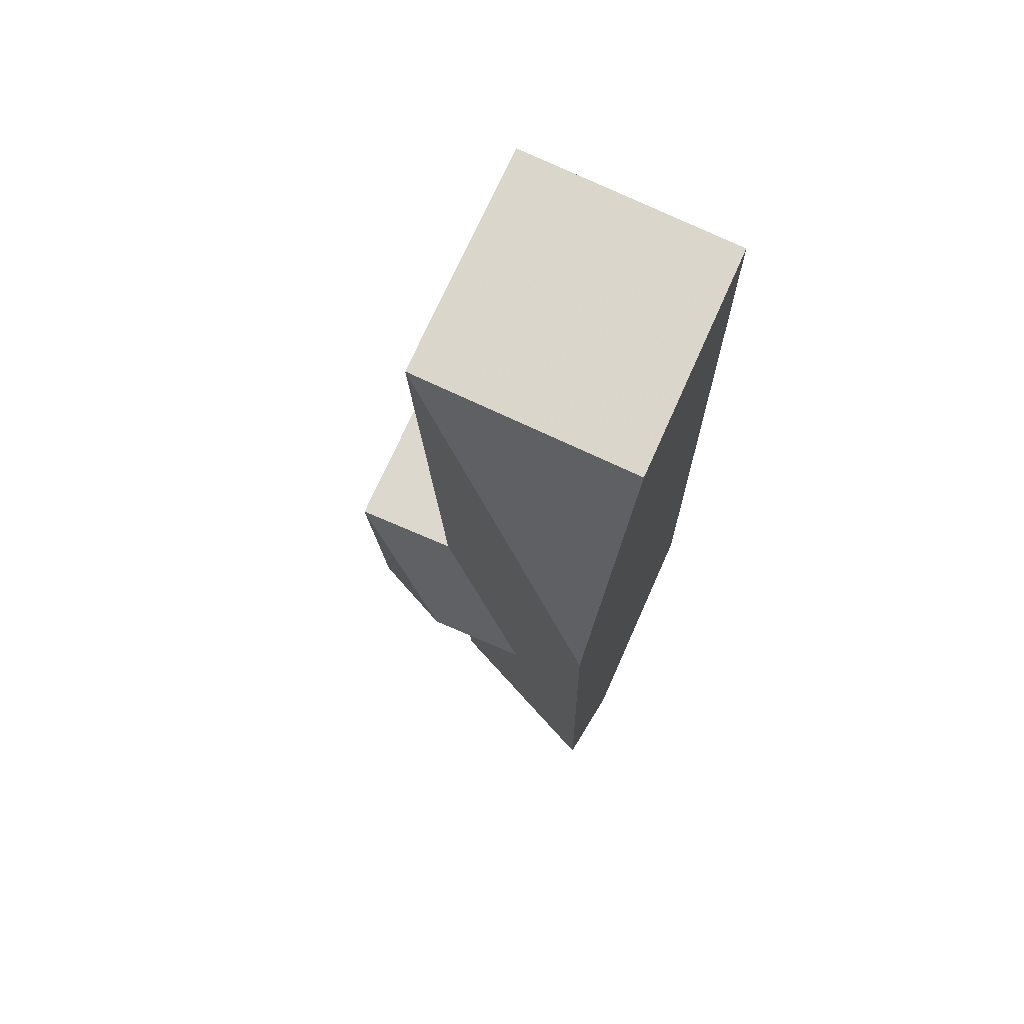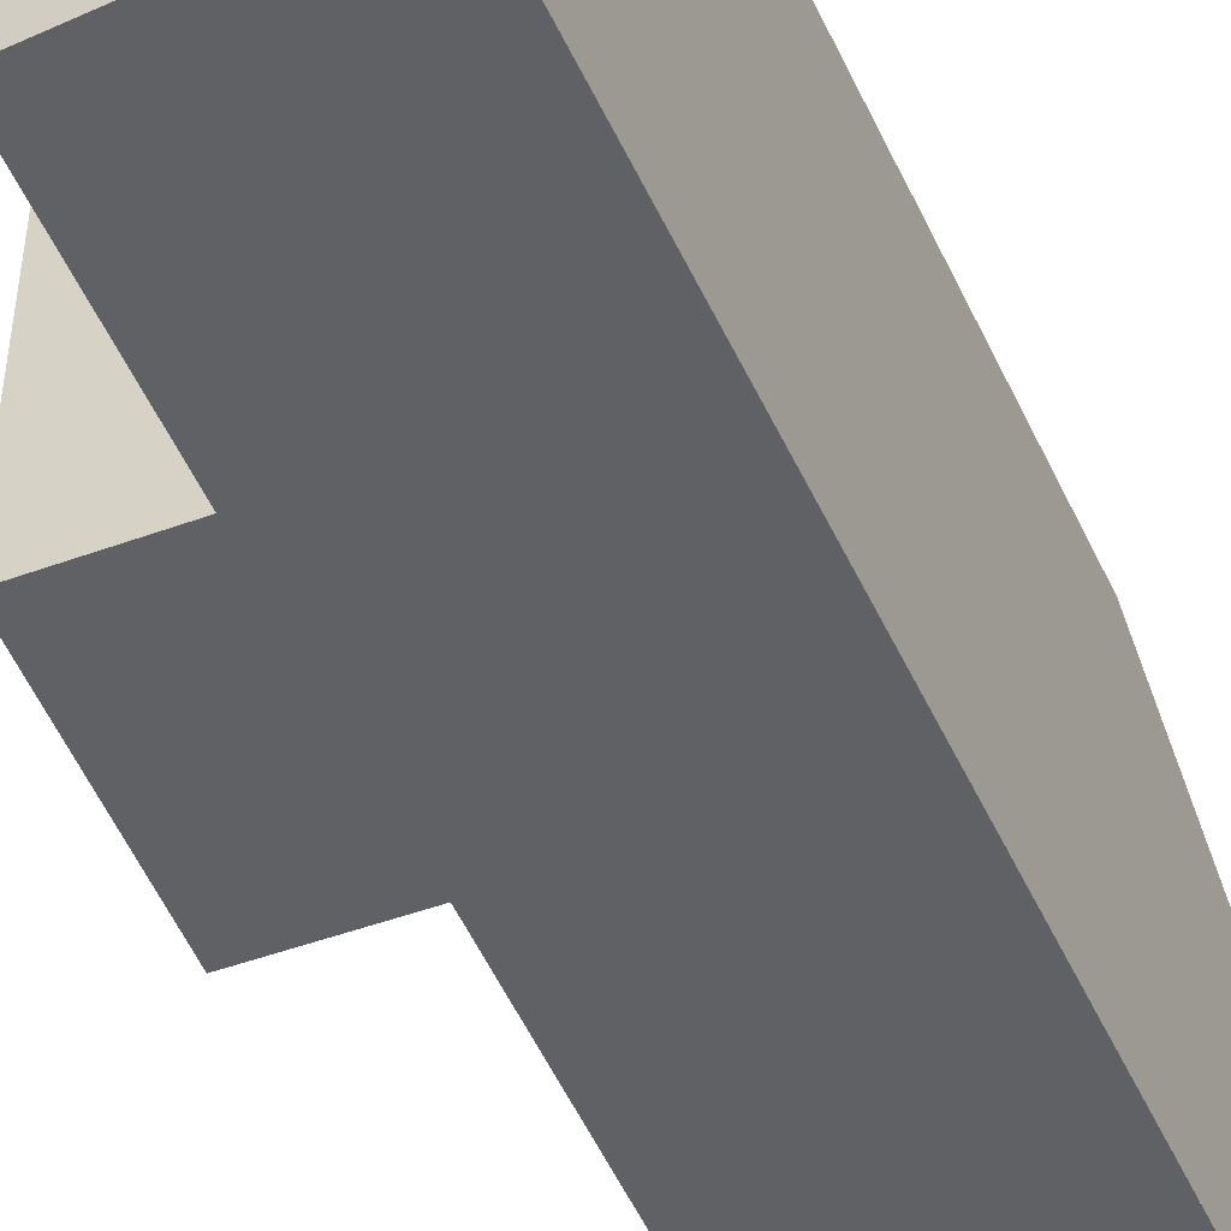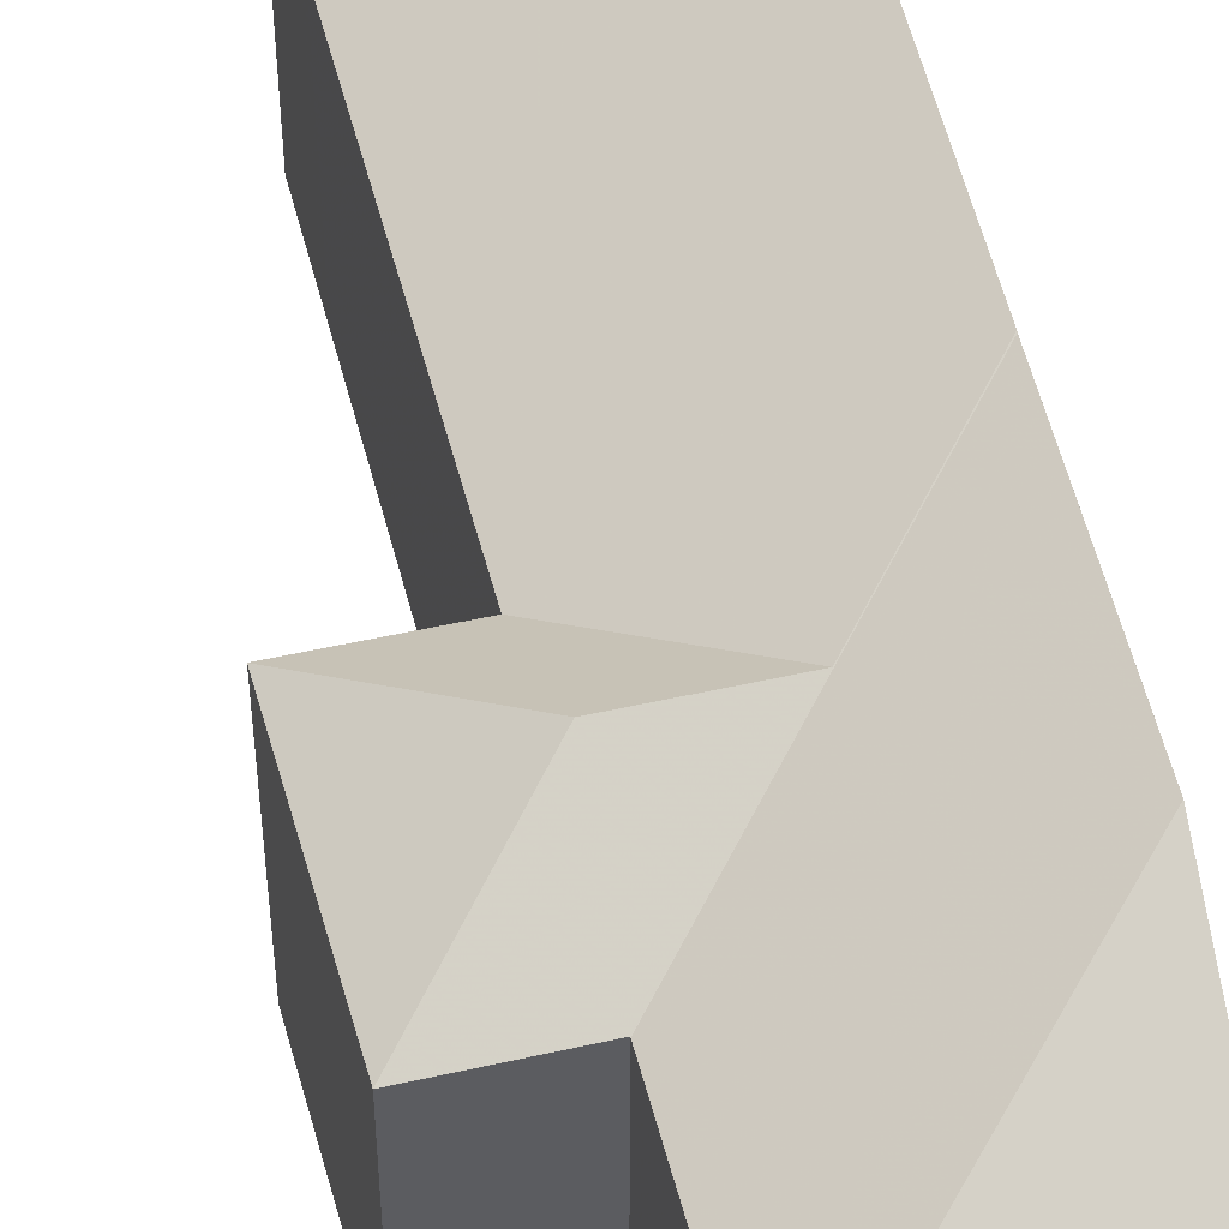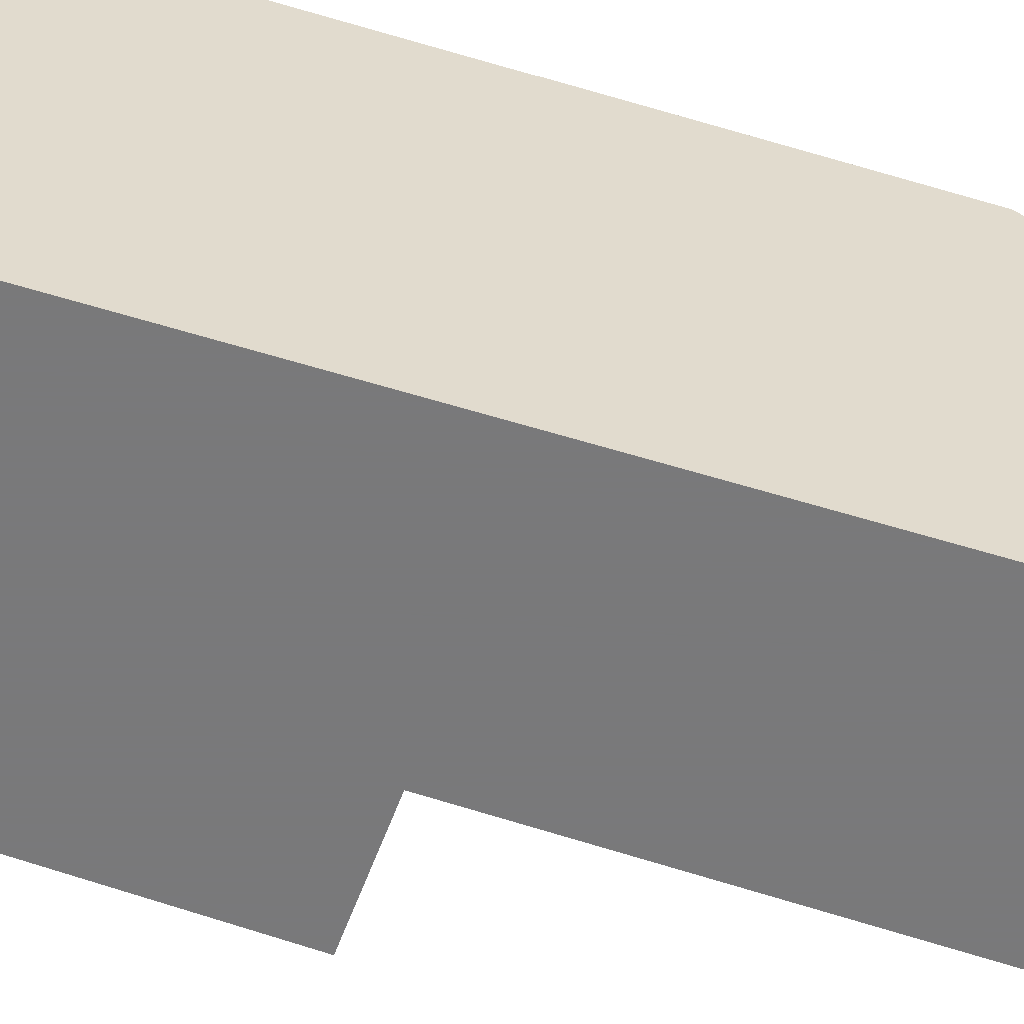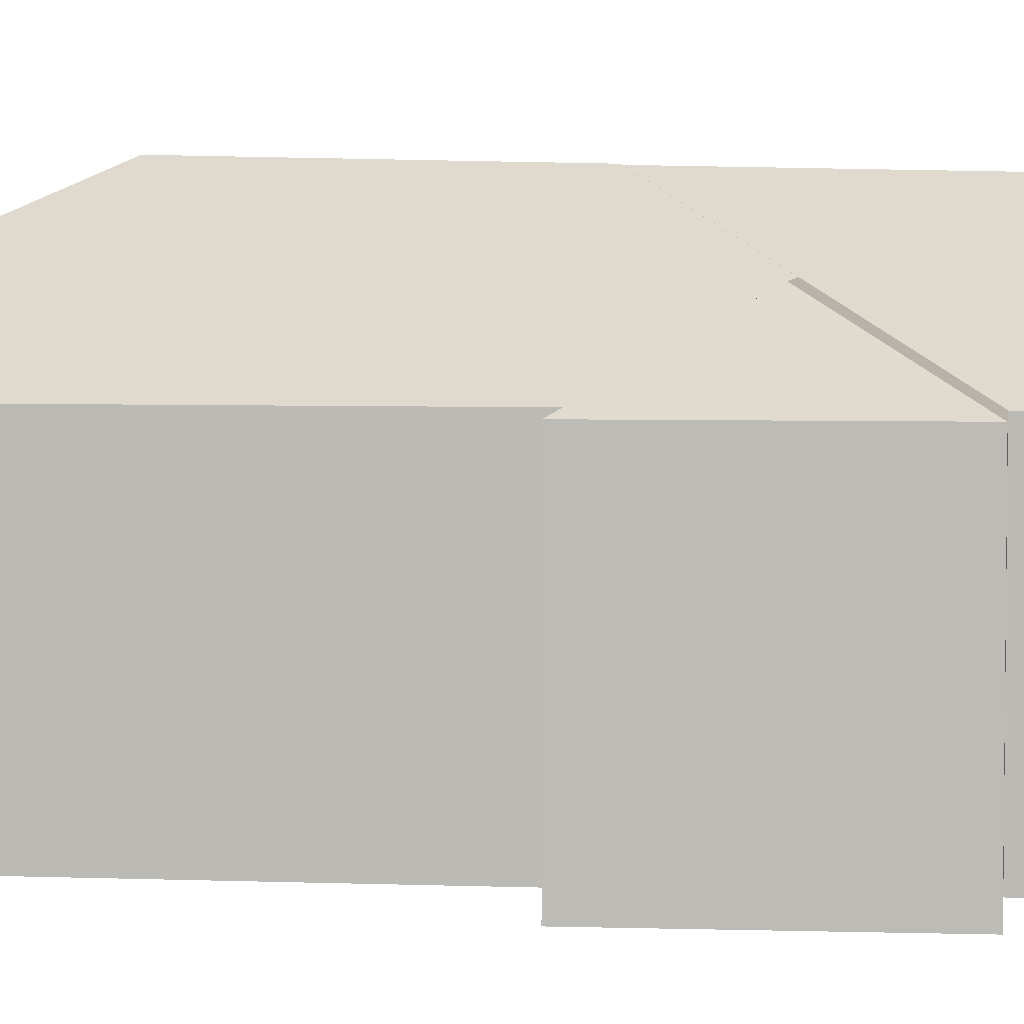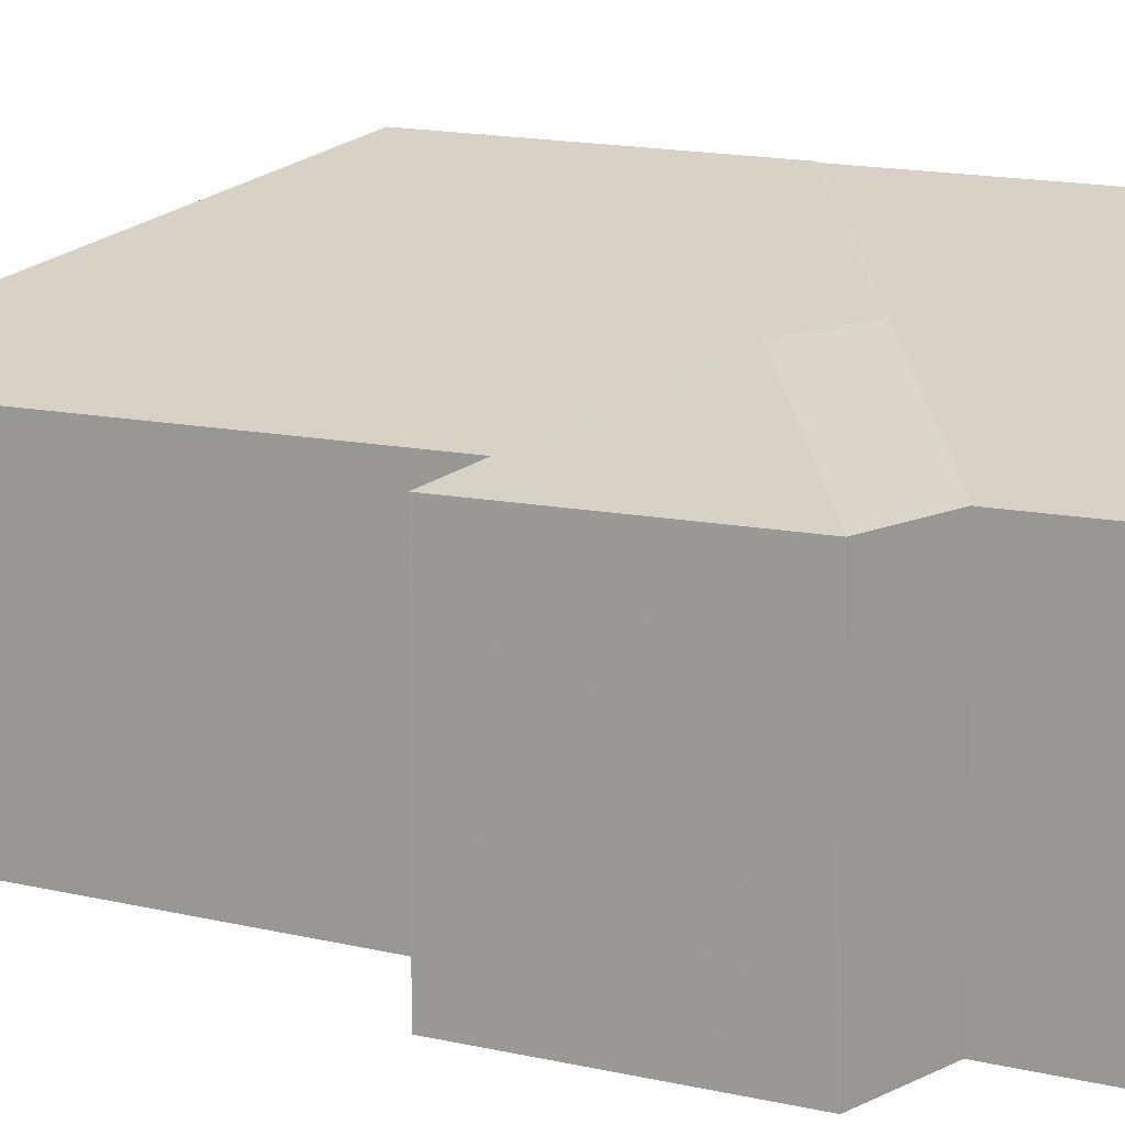
<metadata>
{"format":"obj","ext":"obj","renderer":"f3d","projection":"perspective","resolution":1024,"background":"white","views":[{"elev":72.4,"azim":-156.0,"up":"+Z"},{"elev":-48.7,"azim":-155.3,"up":"+Y"},{"elev":50.2,"azim":168.6,"up":"+Y"},{"elev":-57.8,"azim":-107.2,"up":"+Y"},{"elev":4.5,"azim":99.7,"up":"+Y"},{"elev":9.6,"azim":127.9,"up":"+Y"}]}
</metadata>
<code>
v -4.947 -0.1264 -0.1343
v -4.947 -0.07946 -0.1343
v -4.944 -0.07946 -0.09212
v -4.944 -0.1264 -0.09212
v -4.961 -0.07946 -0.006088
v -4.961 -0.07946 0.008135
v -4.961 -0.1264 0.008135
v -4.961 -0.1264 -0.006088
v -4.961 -0.1264 -0.006088
v -4.961 -0.1264 -0.009841
v -4.961 -0.07946 -0.009841
v -4.961 -0.07946 -0.006088
v -4.962 -0.07946 -0.01358
v -4.961 -0.07946 -0.009841
v -4.961 -0.1264 -0.009841
v -4.962 -0.1264 -0.01358
v -4.962 -0.1264 -0.01358
v -4.965 -0.1264 -0.09119
v -4.965 -0.07946 -0.09119
v -4.962 -0.07946 -0.01358
v -4.965 -0.1264 -0.09119
v -4.944 -0.1264 -0.09212
v -4.944 -0.07946 -0.09212
v -4.965 -0.07946 -0.09119
v -4.967 -0.06725 -0.1123
v -4.947 -0.1264 -0.1343
v -4.967 -0.1264 -0.1334
v -4.967 -0.07946 -0.1334
v -4.947 -0.07946 -0.1343
v -4.969 -0.1264 -0.1703
v -4.969 -0.07946 -0.1703
v -4.967 -0.07951 -0.1335
v -4.967 -0.1264 -0.1334
v -4.967 -0.07946 -0.1334
v -4.969 -0.1264 -0.1703
v -4.969 -0.1264 -0.1725
v -4.969 -0.07946 -0.1725
v -4.969 -0.07946 -0.1703
v -4.969 -0.1264 -0.1725
v -4.969 -0.1264 -0.1748
v -4.969 -0.07946 -0.1748
v -4.969 -0.07946 -0.1725
v -4.971 -0.07805 -0.1724
v -4.987 -0.06725 -0.1114
v -4.961 -0.07946 0.008135
v -5.005 -0.07946 0.004955
v -5.005 -0.1264 0.004955
v -4.961 -0.1264 0.008135
v -5.006 -0.05466 -0.03815
v -5.006 -0.05466 -0.03815
v -5.006 -0.05521 -0.06625
v -5.006 -0.1264 -0.06625
v -5.005 -0.1264 0.004955
v -5.005 -0.07946 0.004955
v -5.006 -0.05521 -0.06625
v -5.006 -0.05542 -0.07691
v -5.006 -0.1264 -0.07691
v -5.006 -0.1264 -0.06625
v -5.006 -0.05542 -0.07691
v -5.006 -0.05558 -0.08493
v -5.006 -0.1185 -0.08553
v -5.006 -0.1264 -0.07691
v -5.006 -0.1264 -0.08563
v -5.006 -0.05569 -0.09045
v -5.006 -0.1264 -0.09045
v -5.006 -0.05581 -0.09065
v -5.006 -0.1264 -0.09065
v -5.007 -0.0563 -0.1174
v -5.007 -0.1023 -0.1173
v -5.007 -0.1264 -0.1173
v -5.007 -0.1023 -0.1173
v -5.007 -0.0563 -0.1174
v -5.007 -0.05633 -0.1191
v -5.007 -0.1264 -0.1173
v -5.007 -0.1264 -0.1191
v -5.007 -0.05633 -0.1191
v -5.007 -0.0564 -0.1228
v -5.007 -0.1264 -0.1228
v -5.007 -0.1264 -0.1191
v -5.007 -0.0564 -0.1228
v -5.007 -0.05643 -0.1248
v -5.007 -0.1154 -0.1249
v -5.007 -0.1264 -0.1228
v -5.007 -0.1264 -0.1249
v -5.007 -0.05665 -0.1366
v -5.007 -0.1264 -0.1366
v -5.007 -0.1264 -0.1228
v -5.007 -0.1264 -0.1761
v -4.969 -0.1264 -0.1748
v -5.005 -0.1264 0.004955
v -4.969 -0.1264 -0.1725
v -4.969 -0.1264 -0.1703
v -4.967 -0.1264 -0.1334
v -4.965 -0.1264 -0.09119
v -4.961 -0.1264 0.008135
v -4.947 -0.1264 -0.1343
v -4.944 -0.1264 -0.09212
v -5.007 -0.07946 -0.1761
v -5.007 -0.07946 -0.1761
v -4.969 -0.07946 -0.1748
v -4.969 -0.1264 -0.1748
v -5.007 -0.1264 -0.1761
f 1 2 3
f 1 3 4
f 5 6 7
f 5 7 8
f 9 10 11
f 9 11 12
f 13 14 15
f 13 15 16
f 17 18 19
f 17 19 20
f 21 22 23
f 21 23 24
f 2 25 3
f 26 27 28
f 26 28 29
f 30 31 32
f 30 32 33
f 33 32 34
f 35 36 37
f 35 37 38
f 39 40 41
f 39 41 42
f 41 43 37
f 25 44 19
f 25 19 3
f 45 46 47
f 45 47 48
f 49 46 6
f 50 51 52
f 50 52 53
f 50 53 54
f 55 56 57
f 55 57 58
f 59 60 61
f 62 59 61
f 62 61 63
f 64 49 6
f 64 6 19
f 64 19 44
f 65 63 61
f 65 61 60
f 65 60 64
f 66 64 44
f 44 25 2
f 44 2 28
f 66 44 28
f 32 66 28
f 67 65 64
f 67 64 66
f 68 69 70
f 68 70 67
f 68 67 66
f 71 72 73
f 74 71 75
f 75 71 73
f 76 77 78
f 76 78 79
f 80 81 82
f 83 80 82
f 83 82 84
f 77 68 66
f 85 81 77
f 43 85 77
f 43 77 66
f 31 37 43
f 31 43 66
f 32 31 66
f 86 84 82
f 86 82 81
f 86 81 85
f 87 88 89
f 90 87 89
f 90 89 91
f 90 91 92
f 90 92 93
f 90 93 94
f 95 90 94
f 94 93 96
f 97 94 96
f 98 88 86
f 98 86 85
f 41 98 85
f 41 85 43
f 99 100 101
f 99 101 102

</code>
